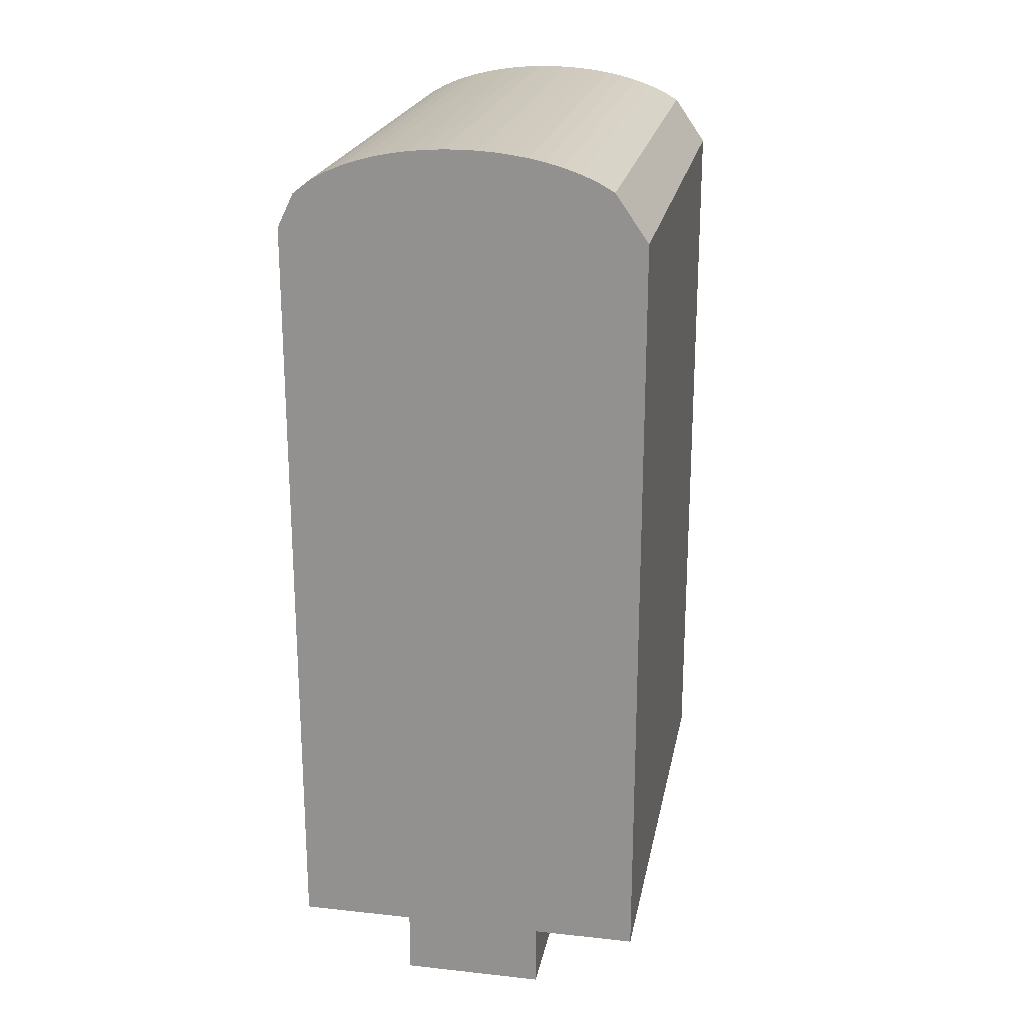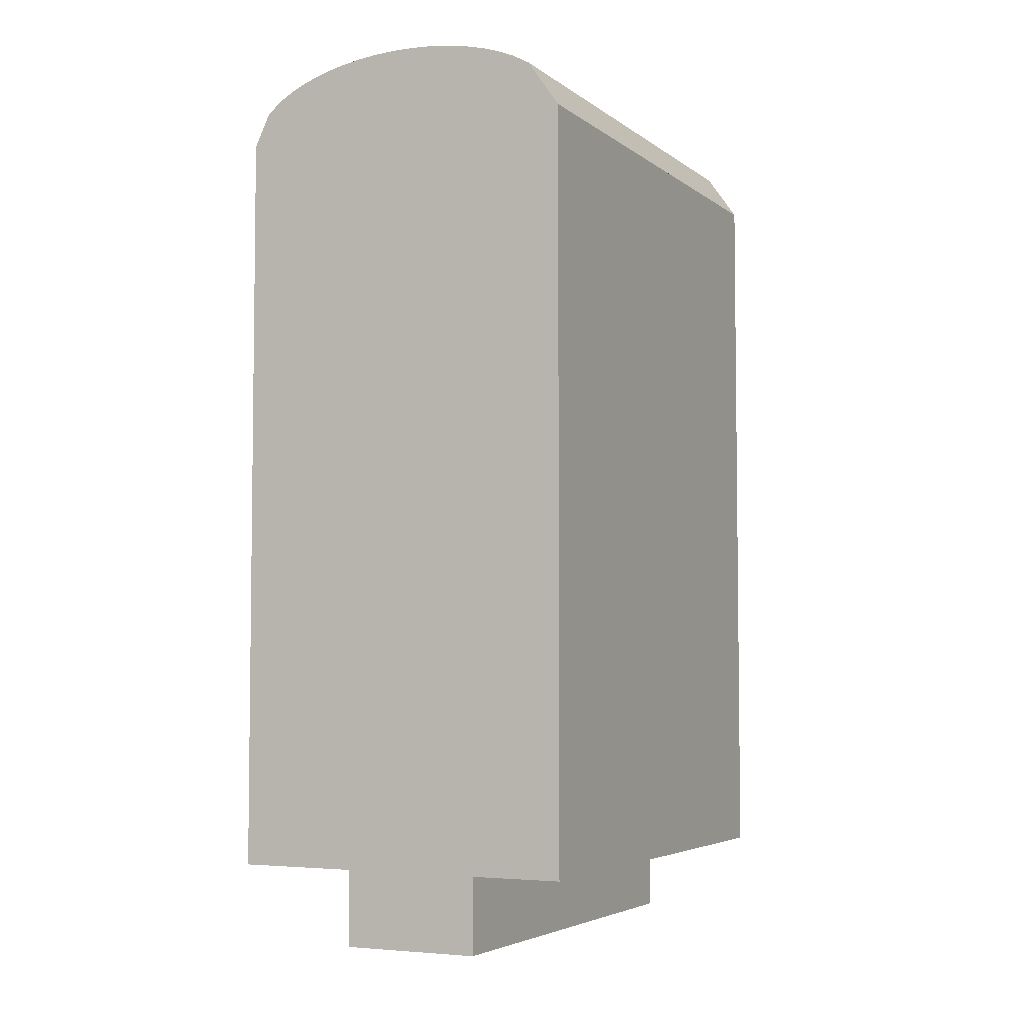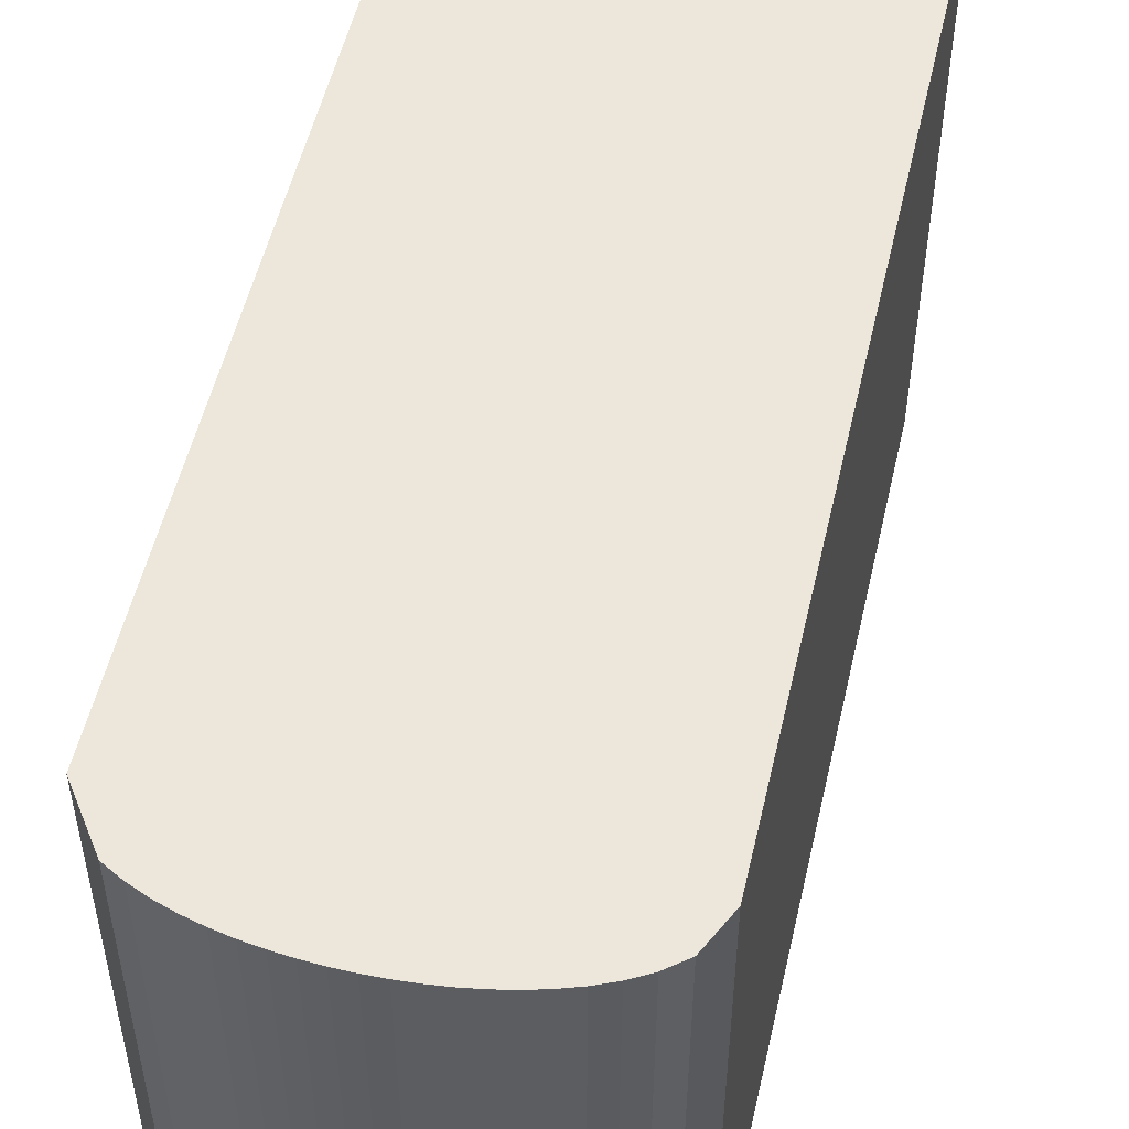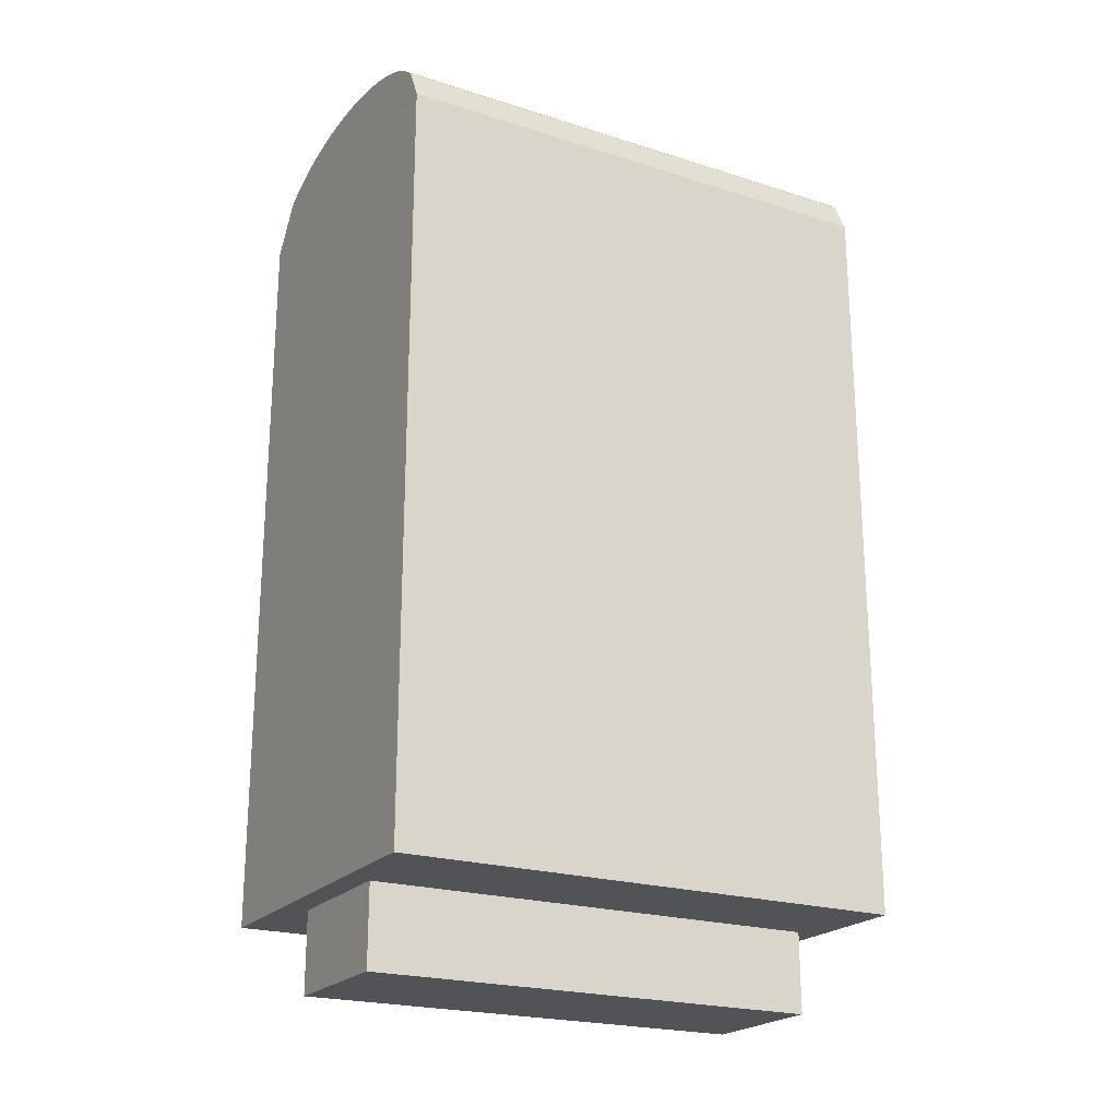
<metadata>
{"format":"obj","ext":"obj","renderer":"f3d","projection":"perspective","resolution":1024,"background":"white","views":[{"elev":21.7,"azim":10.8,"up":"+Y"},{"elev":-4.6,"azim":26.2,"up":"+Y"},{"elev":53.1,"azim":-167.1,"up":"+Z"},{"elev":-21.8,"azim":-119.1,"up":"+Y"}]}
</metadata>
<code>
o finger1_segment0
v -0.011 0.005 -0.016
v -0.011 0.005 -0.01599
v -0.011 0.005 -0.01596
v -0.011 0.005 -0.01592
v -0.011 0.005 -0.01585
v -0.011 0.005 -0.01577
v -0.011 0.005 -0.01567
v -0.011 0.005 -0.01555
v -0.011 0.005 -0.01542
v -0.011 0.005 -0.01527
v -0.011 0.005 -0.0151
v -0.011 0.005 -0.01492
v -0.011 0.005 -0.01473
v -0.011 0.005 -0.01452
v -0.011 0.005 -0.01429
v -0.011 0.005 -0.01406
v -0.011 0.005 -0.0138
v -0.011 0.005 -0.01354
v -0.011 0.005 -0.01326
v -0.011 0.005 -0.01297
v -0.011 0.005 -0.01267
v -0.011 0.005 -0.01236
v -0.011 0.005 -0.01204
v -0.011 0.005 -0.0117
v -0.011 0.005 -0.01136
v -0.011 0.005 -0.011
v -0.011 0.005 -0.01064
v -0.011 0.005 -0.01026
v -0.011 0.005 -0.00988
v -0.011 0.005 -0.00949
v -0.011 0.005 -0.00909
v -0.011 0.005 -0.00868
v -0.011 0.005 -0.00827
v -0.011 0.005 -0.00785
v -0.011 0.005 -0.00742
v -0.011 0.005 -0.00698
v -0.011 0.005 -0.00654
v -0.011 0.005 -0.0061
v -0.011 0.005 -0.00565
v -0.011 0.005 -0.00519
v -0.011 0.005 -0.00474
v -0.011 0.005 -0.00427
v -0.011 0.005 -0.00381
v -0.011 0.005 -0.00334
v -0.011 0.005 -0.00287
v -0.011 0.005 -0.00239
v -0.011 0.005 -0.00192
v -0.011 0.005 -0.00144
v -0.011 0.005 -0.00096
v -0.011 0.005 -0.00048
v -0.011 0.005 -0
v -0.011 0.005 0.00048
v -0.011 0.005 0.00096
v -0.011 0.005 0.00144
v -0.011 0.005 0.00192
v -0.011 0.005 0.00239
v -0.011 0.005 0.00287
v -0.011 0.005 0.00334
v -0.011 0.005 0.00381
v -0.011 0.005 0.00427
v -0.011 0.005 0.00474
v -0.011 0.005 0.00519
v -0.011 0.005 0.00565
v -0.011 0.005 0.0061
v -0.011 0.005 0.00654
v -0.011 0.005 0.00698
v -0.011 0.005 0.00742
v -0.011 0.005 0.00785
v -0.011 0.005 0.00827
v -0.011 0.005 0.00868
v -0.011 0.005 0.00909
v -0.011 0.005 0.00949
v -0.011 0.005 0.00988
v -0.011 0.005 0.01026
v -0.011 0.005 0.01064
v -0.011 0.005 0.011
v -0.011 0.005 0.01136
v -0.011 0.005 0.0117
v -0.011 0.005 0.01204
v -0.011 0.005 0.01236
v -0.011 0.005 0.01267
v -0.011 0.005 0.01297
v -0.011 0.005 0.01326
v -0.011 0.005 0.01354
v -0.011 0.005 0.0138
v -0.011 0.005 0.01406
v -0.011 0.005 0.01429
v -0.011 0.005 0.01452
v -0.011 0.005 0.01473
v -0.011 0.005 0.01492
v -0.011 0.005 0.0151
v -0.011 0.005 0.01527
v -0.011 0.005 0.01542
v -0.011 0.005 0.01555
v -0.011 0.005 0.01567
v -0.011 0.005 0.01577
v -0.011 0.005 0.01585
v -0.011 0.005 0.01592
v -0.011 0.005 0.01596
v -0.011 0.005 0.01599
v -0.011 0.005 0.016
v -0.011 0.0519 -0.016
v -0.011 0.0519 -0.01552
v -0.011 0.0519 -0.01506
v -0.011 0.0519 -0.0146
v -0.011 0.0519 -0.01415
v -0.011 0.0519 -0.01372
v -0.011 0.0519 -0.01329
v -0.011 0.0519 -0.01286
v -0.011 0.0519 -0.01245
v -0.011 0.0519 -0.01205
v -0.011 0.0519 -0.01165
v -0.011 0.0519 -0.01126
v -0.011 0.0519 -0.01088
v -0.011 0.0519 -0.0105
v -0.011 0.0519 -0.01013
v -0.011 0.0519 -0.00977
v -0.011 0.0519 -0.00942
v -0.011 0.0519 -0.00907
v -0.011 0.0519 -0.00873
v -0.011 0.0519 -0.00839
v -0.011 0.0519 -0.00806
v -0.011 0.0519 -0.00774
v -0.011 0.0519 -0.00742
v -0.011 0.0519 -0.00711
v -0.011 0.0519 -0.0068
v -0.011 0.0519 -0.0065
v -0.011 0.0519 -0.0062
v -0.011 0.0519 -0.00591
v -0.011 0.0519 -0.00562
v -0.011 0.0519 -0.00534
v -0.011 0.0519 -0.00506
v -0.011 0.0519 -0.00478
v -0.011 0.0519 -0.00451
v -0.011 0.0519 -0.00424
v -0.011 0.0519 -0.00397
v -0.011 0.0519 -0.00371
v -0.011 0.0519 -0.00345
v -0.011 0.0519 -0.00319
v -0.011 0.0519 -0.00294
v -0.011 0.0519 -0.00268
v -0.011 0.0519 -0.00243
v -0.011 0.0519 -0.00218
v -0.011 0.0519 -0.00194
v -0.011 0.0519 -0.00169
v -0.011 0.0519 -0.00145
v -0.011 0.0519 -0.0012
v -0.011 0.0519 -0.00096
v -0.011 0.0519 -0.00072
v -0.011 0.0519 -0.00048
v -0.011 0.0519 -0.00024
v -0.011 0.0519 -0
v -0.011 0.0519 0.00024
v -0.011 0.0519 0.00048
v -0.011 0.0519 0.00072
v -0.011 0.0519 0.00096
v -0.011 0.0519 0.0012
v -0.011 0.0519 0.00145
v -0.011 0.0519 0.00169
v -0.011 0.0519 0.00194
v -0.011 0.0519 0.00218
v -0.011 0.0519 0.00243
v -0.011 0.0519 0.00268
v -0.011 0.0519 0.00294
v -0.011 0.0519 0.00319
v -0.011 0.0519 0.00345
v -0.011 0.0519 0.00371
v -0.011 0.0519 0.00397
v -0.011 0.0519 0.00424
v -0.011 0.0519 0.00451
v -0.011 0.0519 0.00478
v -0.011 0.0519 0.00506
v -0.011 0.0519 0.00534
v -0.011 0.0519 0.00562
v -0.011 0.0519 0.00591
v -0.011 0.0519 0.0062
v -0.011 0.0519 0.0065
v -0.011 0.0519 0.0068
v -0.011 0.0519 0.00711
v -0.011 0.0519 0.00742
v -0.011 0.0519 0.00774
v -0.011 0.0519 0.00806
v -0.011 0.0519 0.00839
v -0.011 0.0519 0.00873
v -0.011 0.0519 0.00907
v -0.011 0.0519 0.00942
v -0.011 0.0519 0.00977
v -0.011 0.0519 0.01013
v -0.011 0.0519 0.0105
v -0.011 0.0519 0.01088
v -0.011 0.0519 0.01126
v -0.011 0.0519 0.01165
v -0.011 0.0519 0.01205
v -0.011 0.0519 0.01245
v -0.011 0.0519 0.01286
v -0.011 0.0519 0.01329
v -0.011 0.0519 0.01372
v -0.011 0.0519 0.01415
v -0.011 0.0519 0.0146
v -0.011 0.0519 0.01506
v -0.011 0.0519 0.01552
v -0.011 0.0519 0.016
v 0.011 0.0519 -0.016
v 0.011 0.0519 0.016
v 0.011 0.005 0.016
v 0.011 0.005 -0.016
f 49 48 206
f 137 204 136
f 2 206 1
f 101 204 202
f 204 206 203
f 3 102 2
f 4 103 3
f 5 104 4
f 6 105 5
f 7 106 6
f 8 107 7
f 9 108 8
f 10 109 9
f 11 110 10
f 12 111 11
f 13 112 12
f 14 113 13
f 15 114 14
f 16 115 15
f 17 116 16
f 18 117 17
f 19 118 18
f 20 119 19
f 21 120 20
f 22 121 21
f 23 122 22
f 24 123 23
f 25 124 24
f 26 125 25
f 27 126 26
f 28 127 27
f 29 128 28
f 30 129 29
f 31 130 30
f 32 131 31
f 33 132 32
f 34 133 33
f 35 134 34
f 36 135 35
f 37 136 36
f 38 137 37
f 39 138 38
f 40 139 39
f 41 140 40
f 42 141 41
f 43 142 42
f 44 143 43
f 45 144 44
f 46 145 45
f 47 146 46
f 48 147 47
f 49 148 48
f 50 149 49
f 50 151 150
f 51 152 151
f 52 153 152
f 53 154 153
f 54 155 154
f 55 156 155
f 56 157 156
f 57 158 157
f 58 159 158
f 59 160 159
f 60 161 160
f 61 162 161
f 62 163 162
f 63 164 163
f 64 165 164
f 65 166 165
f 66 167 166
f 67 168 167
f 68 169 168
f 69 170 169
f 70 171 170
f 71 172 171
f 72 173 172
f 73 174 173
f 74 175 174
f 75 176 175
f 76 177 176
f 77 178 177
f 78 179 178
f 79 180 179
f 80 181 180
f 81 182 181
f 82 183 182
f 83 184 183
f 84 185 184
f 85 186 185
f 86 187 186
f 87 188 187
f 88 189 188
f 89 190 189
f 90 191 190
f 91 192 191
f 92 193 192
f 93 194 193
f 94 195 194
f 95 196 195
f 96 197 196
f 97 198 197
f 98 199 198
f 99 200 199
f 100 201 200
f 101 202 201
f 205 101 100
f 99 98 205
f 98 97 205
f 205 100 99
f 1 206 2
f 206 205 51
f 2 206 3
f 4 3 206
f 4 206 5
f 96 95 205
f 95 94 205
f 205 97 96
f 5 206 6
f 7 6 206
f 7 206 8
f 93 92 205
f 92 91 205
f 205 94 93
f 8 206 9
f 10 9 206
f 10 206 11
f 90 89 205
f 89 88 205
f 205 91 90
f 11 206 12
f 13 12 206
f 13 206 14
f 87 86 205
f 86 85 205
f 205 88 87
f 14 206 15
f 16 15 206
f 16 206 17
f 84 83 205
f 83 82 205
f 205 85 84
f 17 206 18
f 19 18 206
f 19 206 20
f 81 80 205
f 80 79 205
f 205 82 81
f 20 206 21
f 22 21 206
f 22 206 23
f 78 77 205
f 77 76 205
f 205 79 78
f 23 206 24
f 25 24 206
f 25 206 26
f 75 74 205
f 74 73 205
f 205 76 75
f 26 206 27
f 28 27 206
f 28 206 29
f 72 71 205
f 71 70 205
f 205 73 72
f 29 206 30
f 31 30 206
f 31 206 32
f 69 68 205
f 68 67 205
f 205 70 69
f 32 206 33
f 34 33 206
f 34 206 35
f 66 65 205
f 65 64 205
f 205 67 66
f 35 206 36
f 37 36 206
f 37 206 38
f 64 63 205
f 63 62 205
f 61 60 205
f 60 59 205
f 59 58 205
f 205 62 61
f 38 206 39
f 39 206 40
f 57 56 205
f 56 55 205
f 205 58 57
f 40 206 41
f 41 206 42
f 44 43 206
f 43 42 206
f 44 206 45
f 55 54 205
f 54 53 205
f 47 46 206
f 46 45 206
f 47 206 48
f 205 53 52
f 52 51 205
f 51 50 206
f 50 49 206
f 203 2 102
f 2 3 102
f 4 5 102
f 5 6 102
f 4 102 3
f 202 204 201
f 204 203 122
f 201 204 200
f 200 204 199
f 6 7 102
f 7 8 102
f 8 9 102
f 199 204 198
f 198 204 197
f 197 204 196
f 10 11 102
f 11 12 102
f 10 102 9
f 196 204 195
f 194 195 204
f 194 204 193
f 12 13 102
f 13 14 102
f 14 15 102
f 193 204 192
f 191 192 204
f 191 204 190
f 16 17 102
f 17 18 102
f 16 102 15
f 189 204 188
f 189 190 204
f 186 187 204
f 187 188 204
f 186 204 185
f 185 204 184
f 18 19 102
f 19 20 102
f 20 21 102
f 21 22 102
f 22 23 102
f 23 24 102
f 25 26 102
f 26 27 102
f 25 102 24
f 27 28 102
f 28 29 102
f 30 31 102
f 31 32 102
f 30 102 29
f 33 34 102
f 34 35 102
f 33 102 32
f 184 204 183
f 183 204 182
f 35 36 102
f 36 37 102
f 37 38 102
f 182 204 181
f 181 204 180
f 179 180 204
f 178 179 204
f 178 204 177
f 39 40 102
f 40 41 102
f 39 102 38
f 177 204 176
f 175 176 204
f 175 204 174
f 41 42 102
f 42 43 102
f 44 45 102
f 45 46 102
f 44 102 43
f 46 47 102
f 47 48 102
f 48 49 102
f 49 50 102
f 50 51 102
f 51 52 102
f 52 53 102
f 53 54 102
f 55 56 102
f 56 57 102
f 55 102 54
f 57 58 102
f 58 59 102
f 59 60 102
f 60 61 102
f 61 62 102
f 62 63 102
f 63 64 102
f 64 65 102
f 65 66 102
f 66 67 102
f 67 68 102
f 68 69 102
f 69 70 102
f 70 71 102
f 71 72 102
f 72 73 102
f 73 74 102
f 74 75 102
f 75 76 102
f 76 77 102
f 77 78 102
f 78 79 102
f 79 80 102
f 80 81 102
f 81 82 102
f 82 83 102
f 83 84 102
f 84 85 102
f 85 86 102
f 86 87 102
f 87 88 102
f 88 89 102
f 89 90 102
f 91 92 102
f 92 93 102
f 91 102 90
f 93 94 102
f 94 95 102
f 95 96 102
f 96 97 102
f 97 98 102
f 174 204 173
f 173 204 172
f 172 204 171
f 171 204 170
f 169 170 204
f 169 204 168
f 168 204 167
f 167 204 166
f 165 166 204
f 165 204 164
f 163 164 204
f 160 161 204
f 161 162 204
f 162 163 204
f 98 99 102
f 100 101 102
f 99 100 102
f 159 160 204
f 159 204 158
f 102 103 203
f 103 104 203
f 104 105 203
f 105 106 203
f 107 108 203
f 108 109 203
f 106 107 203
f 158 204 157
f 156 157 204
f 156 204 155
f 109 110 203
f 111 112 203
f 112 113 203
f 110 111 203
f 113 114 203
f 114 115 203
f 116 117 203
f 117 118 203
f 115 116 203
f 155 204 154
f 153 154 204
f 153 204 152
f 118 119 203
f 119 120 203
f 120 121 203
f 122 123 204
f 123 124 204
f 121 122 203
f 152 204 151
f 150 151 204
f 150 204 149
f 124 125 204
f 126 127 204
f 127 128 204
f 126 204 125
f 149 204 148
f 147 148 204
f 147 204 146
f 128 129 204
f 129 130 204
f 146 204 145
f 145 204 144
f 131 132 204
f 132 133 204
f 131 204 130
f 142 204 141
f 143 144 204
f 140 141 204
f 142 143 204
f 133 134 204
f 134 135 204
f 135 136 204
f 139 204 138
f 139 140 204
f 137 138 204
f 2 203 206
f 101 205 204
f 204 205 206
f 3 103 102
f 4 104 103
f 5 105 104
f 6 106 105
f 7 107 106
f 8 108 107
f 9 109 108
f 10 110 109
f 11 111 110
f 12 112 111
f 13 113 112
f 14 114 113
f 15 115 114
f 16 116 115
f 17 117 116
f 18 118 117
f 19 119 118
f 20 120 119
f 21 121 120
f 22 122 121
f 23 123 122
f 24 124 123
f 25 125 124
f 26 126 125
f 27 127 126
f 28 128 127
f 29 129 128
f 30 130 129
f 31 131 130
f 32 132 131
f 33 133 132
f 34 134 133
f 35 135 134
f 36 136 135
f 37 137 136
f 38 138 137
f 39 139 138
f 40 140 139
f 41 141 140
f 42 142 141
f 43 143 142
f 44 144 143
f 45 145 144
f 46 146 145
f 47 147 146
f 48 148 147
f 49 149 148
f 50 150 149
f 50 51 151
f 51 52 152
f 52 53 153
f 53 54 154
f 54 55 155
f 55 56 156
f 56 57 157
f 57 58 158
f 58 59 159
f 59 60 160
f 60 61 161
f 61 62 162
f 62 63 163
f 63 64 164
f 64 65 165
f 65 66 166
f 66 67 167
f 67 68 168
f 68 69 169
f 69 70 170
f 70 71 171
f 71 72 172
f 72 73 173
f 73 74 174
f 74 75 175
f 75 76 176
f 76 77 177
f 77 78 178
f 78 79 179
f 79 80 180
f 80 81 181
f 81 82 182
f 82 83 183
f 83 84 184
f 84 85 185
f 85 86 186
f 86 87 187
f 87 88 188
f 88 89 189
f 89 90 190
f 90 91 191
f 91 92 192
f 92 93 193
f 93 94 194
f 94 95 195
f 95 96 196
f 96 97 197
f 97 98 198
f 98 99 199
f 99 100 200
f 100 101 201
f 101 102 202
o finger_1_segment0_combined_finger1_segment0_bottom
v -0.0044 0.005 0.0144
v -0.0044 0.005 -0.0144
v 0.0044 0.005 -0.0144
v 0.0044 0.005 0.0144
v -0.0044 0 0.0144
v -0.0044 0 -0.0144
v 0.0044 0 -0.0144
v 0.0044 0 0.0144
f 212 214 211
f 207 214 210
f 208 211 207
f 209 212 208
f 210 213 209
f 212 213 214
f 207 211 214
f 208 212 211
f 209 213 212
f 210 214 213
o finger1_segment0_top
v -0.011 0.0519 -0.016
v -0.01 0.05398 -0.016
v -0.009 0.05477 -0.016
v -0.008 0.05533 -0.016
v -0.007 0.05575 -0.016
v -0.006 0.05609 -0.016
v -0.005 0.05635 -0.016
v -0.004 0.05655 -0.016
v -0.003 0.05671 -0.016
v -0.002 0.05681 -0.016
v -0.001 0.05688 -0.016
v 0 0.0569 -0.016
v 0.001 0.05688 -0.016
v 0.002 0.05681 -0.016
v 0.003 0.05671 -0.016
v 0.004 0.05655 -0.016
v 0.005 0.05635 -0.016
v 0.006 0.05609 -0.016
v 0.007 0.05575 -0.016
v 0.008 0.05533 -0.016
v 0.009 0.05477 -0.016
v 0.011 0.0519 -0.016
v -0.011 0.0519 0.016
v -0.01 0.05398 0.016
v -0.009 0.05477 0.016
v -0.008 0.05533 0.016
v -0.007 0.05575 0.016
v -0.006 0.05609 0.016
v -0.005 0.05635 0.016
v -0.004 0.05655 0.016
v -0.003 0.05671 0.016
v -0.002 0.05681 0.016
v -0.001 0.05688 0.016
v 0 0.0569 0.016
v 0.001 0.05688 0.016
v 0.002 0.05681 0.016
v 0.003 0.05671 0.016
v 0.004 0.05655 0.016
v 0.005 0.05635 0.016
v 0.006 0.05609 0.016
v 0.007 0.05575 0.016
v 0.008 0.05533 0.016
v 0.009 0.05477 0.016
v 0.011 0.0519 0.016
f 234 235 236
f 239 238 237
f 237 216 215
f 238 217 216
f 239 218 217
f 240 219 218
f 241 220 219
f 242 221 220
f 243 222 221
f 244 223 222
f 245 224 223
f 246 225 224
f 247 226 225
f 248 227 226
f 249 228 227
f 250 229 228
f 251 230 229
f 252 231 230
f 253 232 231
f 254 233 232
f 255 234 233
f 256 235 234
f 257 236 235
f 236 237 215
f 236 215 226
f 215 216 217
f 218 215 217
f 218 219 215
f 219 220 215
f 220 221 215
f 221 222 215
f 222 223 215
f 223 224 215
f 224 225 215
f 225 226 215
f 226 227 236
f 227 228 236
f 228 229 236
f 229 230 236
f 230 231 236
f 231 232 236
f 232 233 236
f 233 234 236
f 237 258 248
f 258 257 256
f 255 258 256
f 255 254 258
f 254 253 258
f 253 252 258
f 252 251 258
f 251 250 258
f 250 249 258
f 249 248 258
f 248 247 237
f 247 246 237
f 246 245 237
f 245 244 237
f 244 243 237
f 243 242 237
f 242 241 237
f 241 240 237
f 240 239 237
f 237 238 216
f 238 239 217
f 239 240 218
f 240 241 219
f 241 242 220
f 242 243 221
f 243 244 222
f 244 245 223
f 245 246 224
f 246 247 225
f 247 248 226
f 248 249 227
f 249 250 228
f 250 251 229
f 251 252 230
f 252 253 231
f 253 254 232
f 254 255 233
f 255 256 234
f 256 257 235
f 257 258 236
f 236 258 237

</code>
